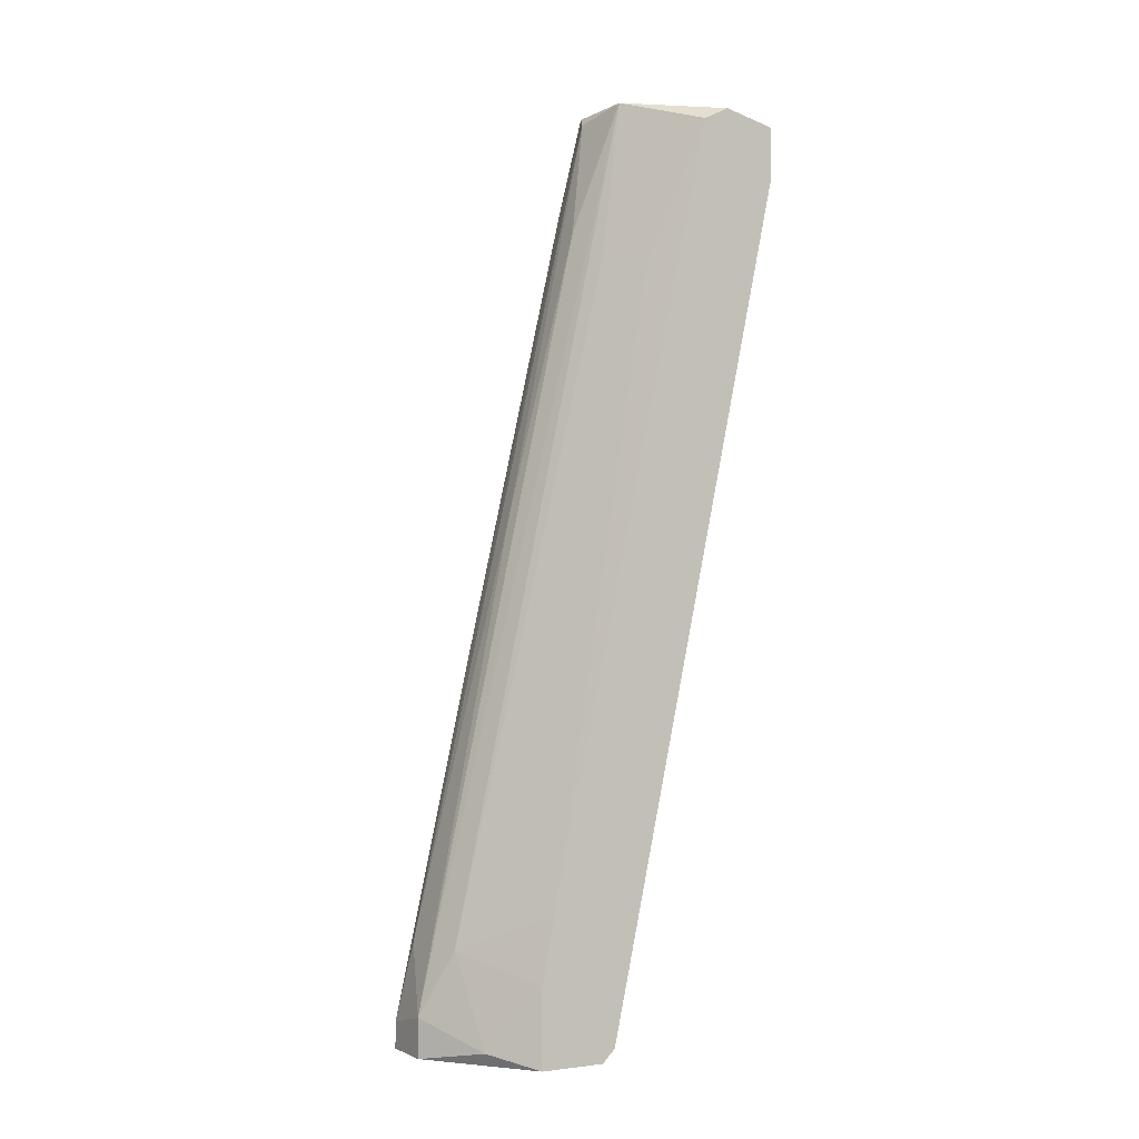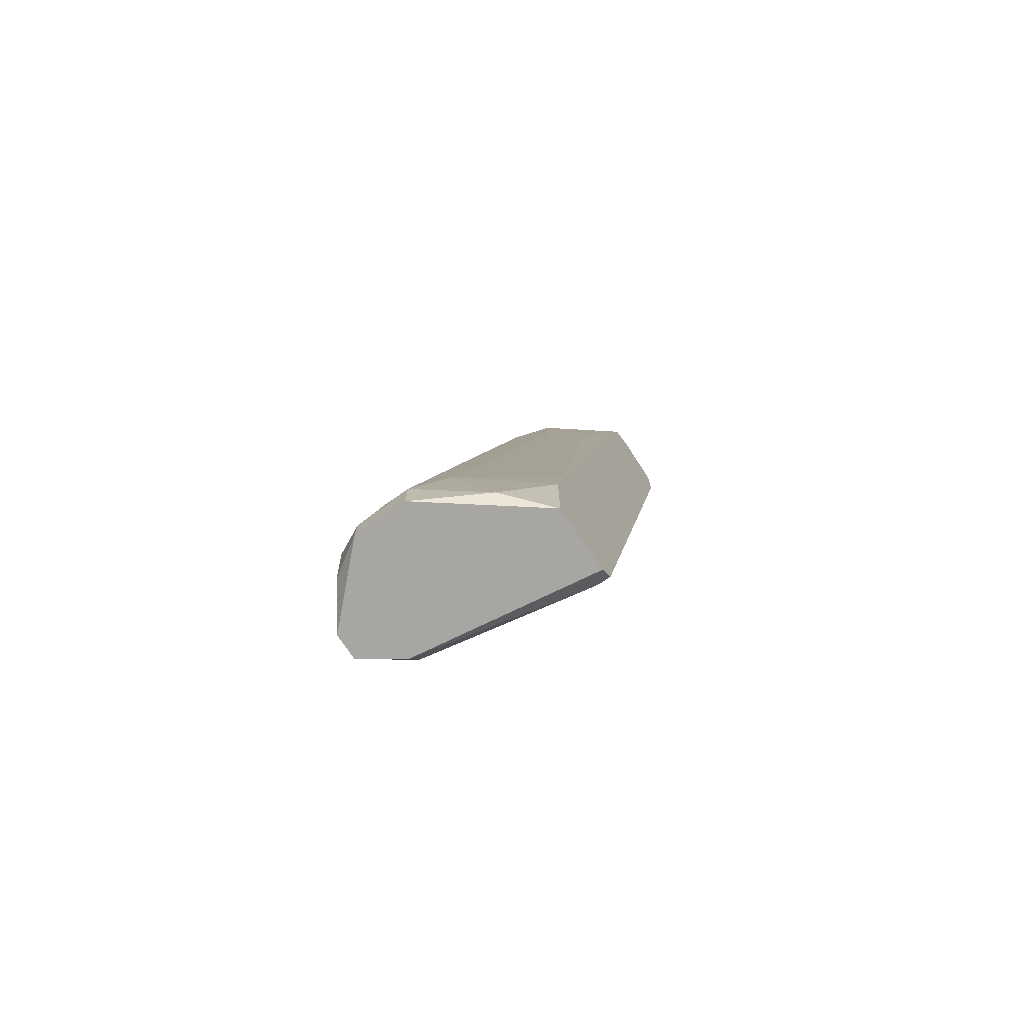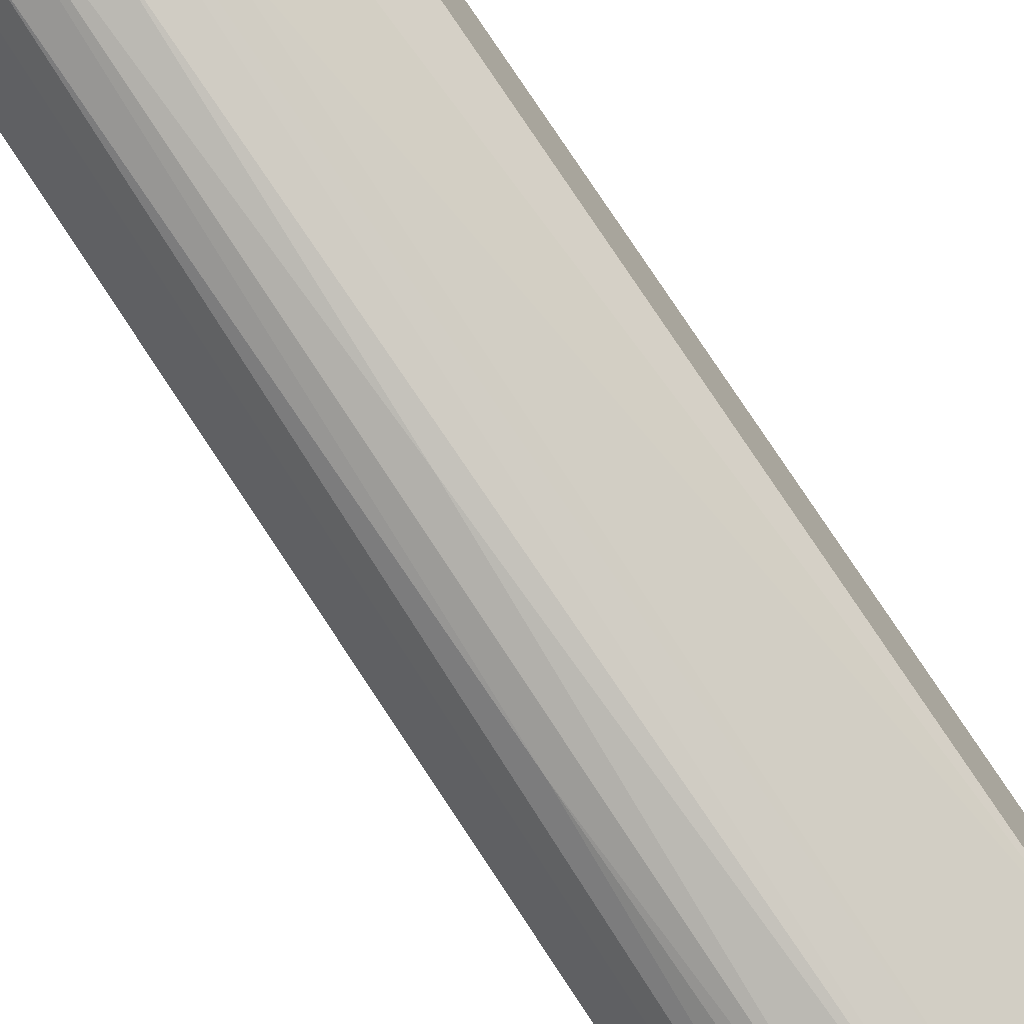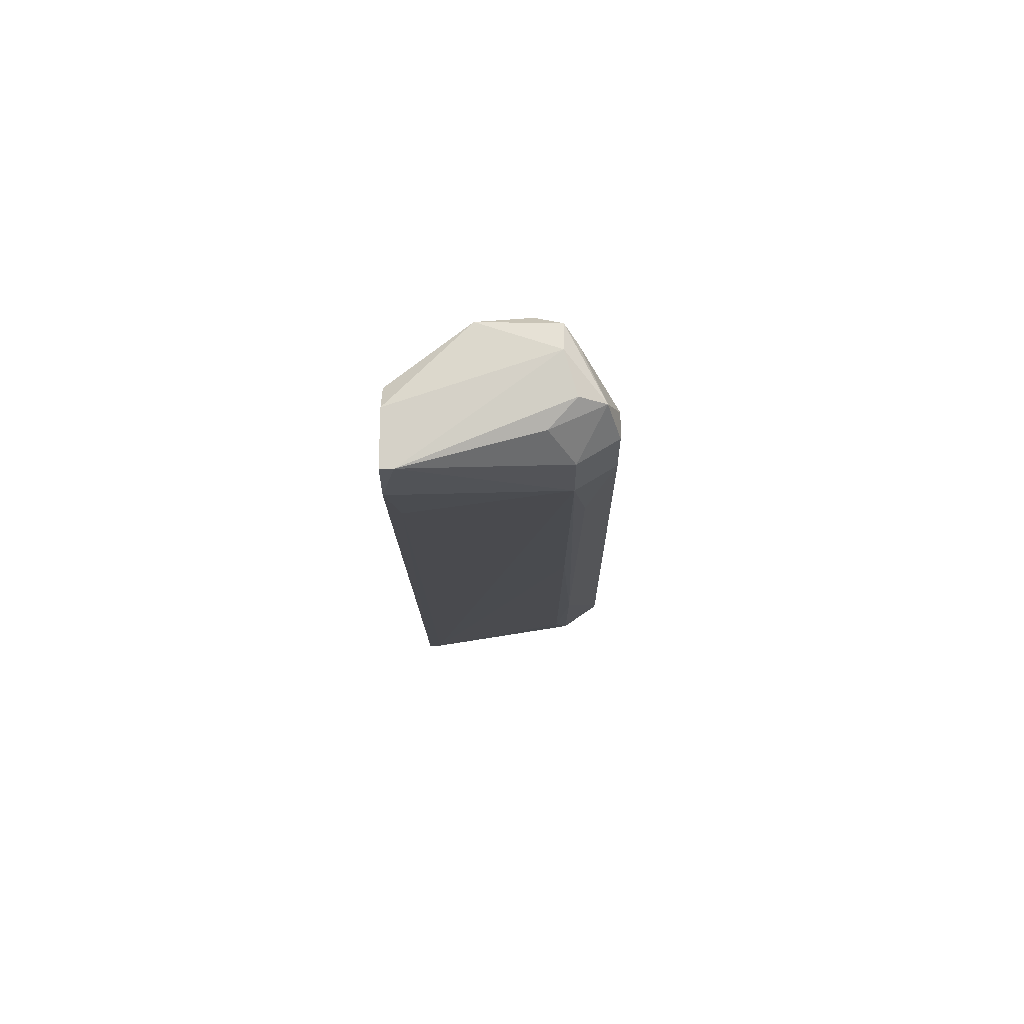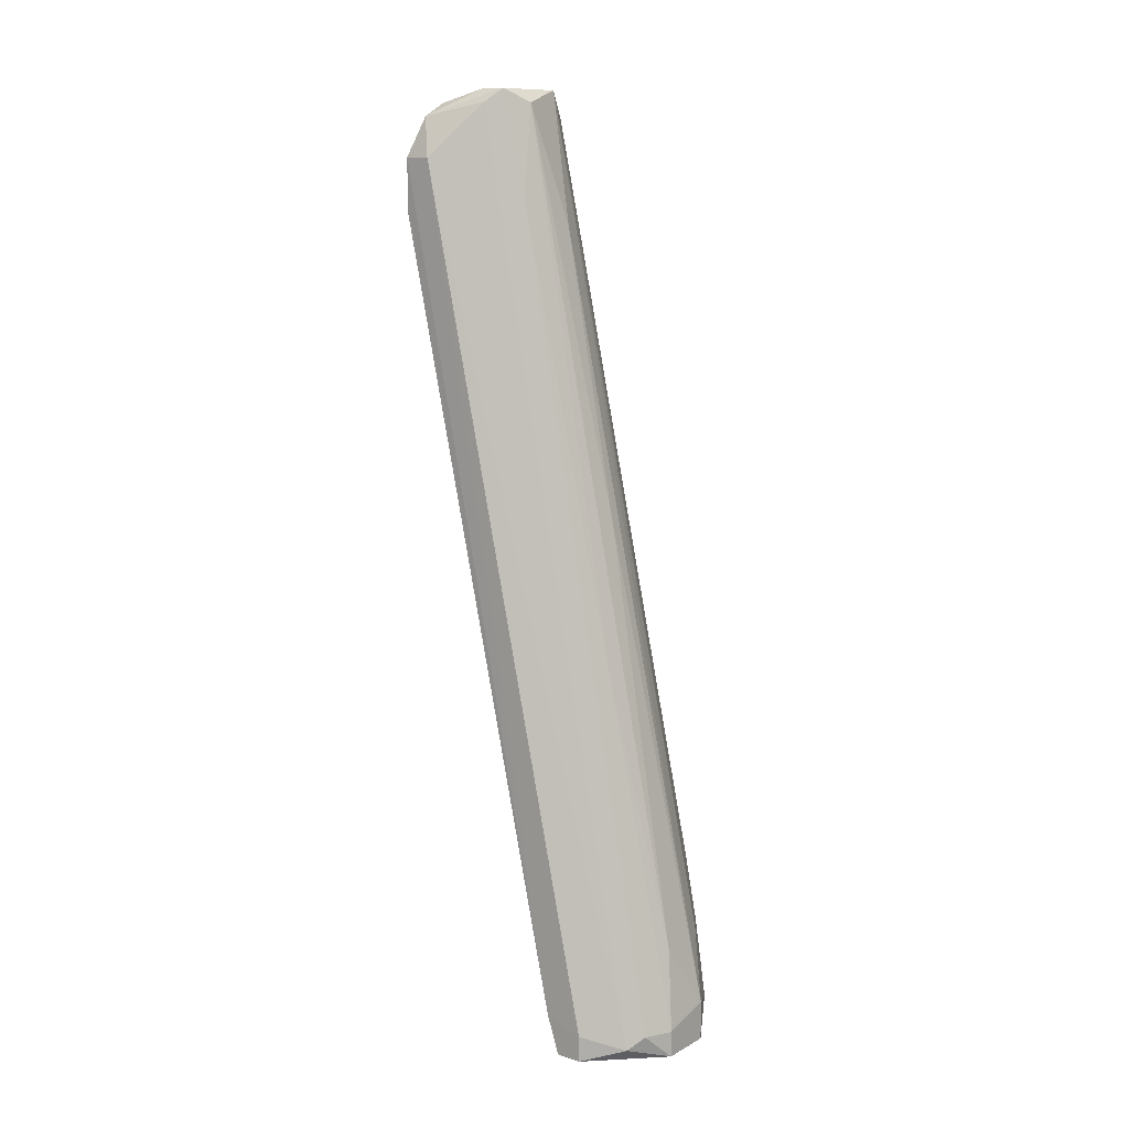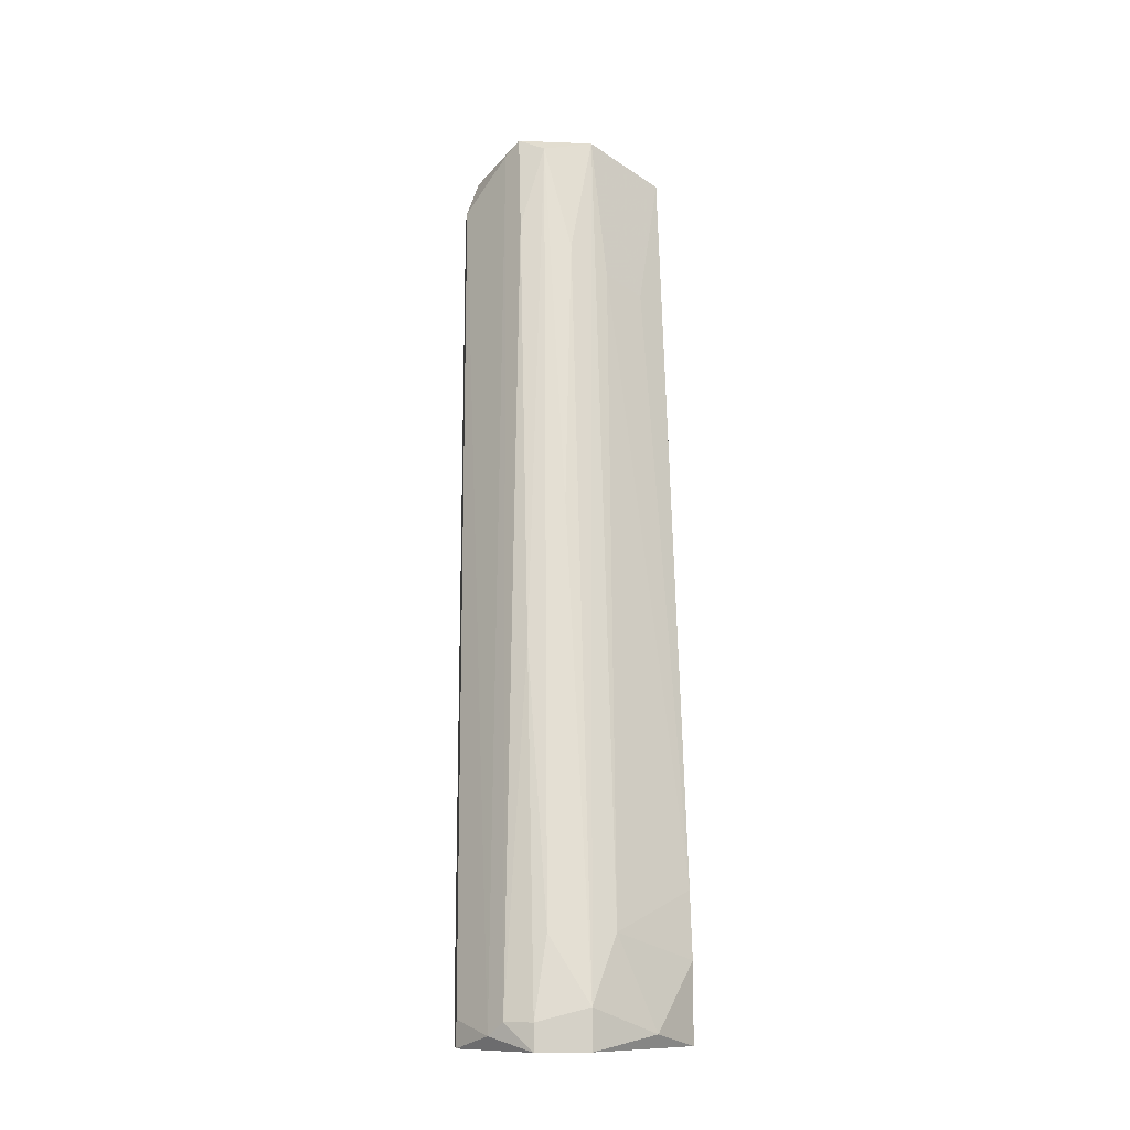
<metadata>
{"format":"obj","ext":"obj","renderer":"f3d","projection":"perspective","resolution":1024,"background":"white","views":[{"elev":-1.4,"azim":60.7,"up":"+Z"},{"elev":-74.0,"azim":34.1,"up":"+Z"},{"elev":-73.6,"azim":35.5,"up":"+Y"},{"elev":64.8,"azim":-179.1,"up":"+Z"},{"elev":11.5,"azim":-52.1,"up":"+Z"},{"elev":-10.4,"azim":-6.0,"up":"+Z"}]}
</metadata>
<code>
v -0.003328 -0.0419 -0.04305
v -0.008988 -0.03059 0.02599
v -0.008988 -0.0453 -0.04419
v -0.008988 -0.0453 -0.04079
v -0.01351 -0.02719 0.03731
v -0.01351 -0.02493 0.03731
v -0.01351 -0.0453 -0.04192
v -0.01351 -0.0453 -0.04419
v -0.01351 -0.02946 0.02825
v -0.01351 -0.0385 -0.01136
v -0.01917 -0.03737 -0.04419
v -0.01917 -0.03624 -0.04079
v -0.01917 -0.03964 -0.04192
v -0.01917 -0.03964 -0.04419
v -0.002196 -0.02719 0.02259
v -0.01238 -0.01927 0.03505
v -0.01238 -0.04417 -0.03512
v -0.01804 -0.0204 0.03165
v -0.01804 -0.0204 0.02712
v -0.01804 -0.02266 0.03165
v -0.001064 -0.017 0.02486
v -0.001064 -0.03172 -0.04305
v -0.001064 -0.01587 0.03505
v -0.006724 -0.02719 0.03731
v -0.006724 -0.04303 -0.03512
v -0.01125 -0.02833 0.03618
v -0.01691 -0.04303 -0.04305
v -0.01691 -0.02153 0.03505
v 6.8e-05 -0.03737 -0.03173
v 6.8e-05 -0.03284 -0.04419
v 6.8e-05 -0.03172 -0.04305
v 6.8e-05 -0.01587 0.03505
v 6.8e-05 -0.01587 0.03052
v 6.8e-05 -0.0204 0.03618
v 6.8e-05 -0.02266 0.03505
v 6.8e-05 -0.0385 -0.04419
v 6.8e-05 -0.0385 -0.03739
v -0.005592 -0.02946 0.02373
v -0.01012 -0.03624 0.001087
v -0.01578 -0.03398 -0.04192
v -0.01578 -0.03059 -0.0272
v -0.01578 -0.0204 0.0192
v -0.01578 -0.03511 -0.04419
v -0.01578 -0.04417 -0.04192
v -0.01465 -0.02606 0.03618
v -0.01465 -0.03284 -0.03852
v -0.01465 -0.02153 0.03618
v -0.01465 -0.02493 -0.003437
v -0.01465 -0.01814 0.03165
v -0.01465 -0.01814 0.02712
f 20 27 45
f 31 33 35
f 31 35 37
f 3 8 14
f 8 3 4
f 26 24 5
f 35 33 32
f 31 37 36
f 3 14 36
f 24 4 25
f 36 14 43
f 40 22 43
f 33 31 21
f 50 33 21
f 31 22 21
f 22 50 21
f 50 19 49
f 28 16 49
f 22 40 46
f 24 26 2
f 4 24 2
f 20 12 13
f 12 14 13
f 35 24 15
f 5 24 6
f 28 5 6
f 31 36 30
f 22 31 30
f 36 43 30
f 43 22 30
f 17 26 10
f 4 3 1
f 3 36 1
f 36 37 1
f 37 25 1
f 25 4 1
f 24 35 34
f 35 32 34
f 6 24 34
f 32 6 34
f 40 12 41
f 12 19 41
f 46 40 41
f 8 44 27
f 14 8 27
f 20 13 27
f 13 14 27
f 37 35 29
f 25 37 29
f 35 15 29
f 50 22 48
f 22 46 48
f 41 50 48
f 46 41 48
f 12 20 18
f 19 12 18
f 20 28 18
f 49 19 18
f 28 49 18
f 17 4 39
f 26 17 39
f 2 26 39
f 4 2 39
f 24 25 38
f 15 24 38
f 25 29 38
f 29 15 38
f 33 50 23
f 32 33 23
f 50 49 23
f 49 16 23
f 6 32 23
f 6 23 47
f 16 28 47
f 28 6 47
f 23 16 47
f 19 50 42
f 41 19 42
f 50 41 42
f 26 5 9
f 5 44 9
f 10 26 9
f 44 10 9
f 44 8 7
f 8 4 7
f 4 17 7
f 10 44 7
f 17 10 7
f 12 40 11
f 14 12 11
f 40 43 11
f 43 14 11
f 44 5 45
f 28 20 45
f 5 28 45
f 27 44 45

</code>
